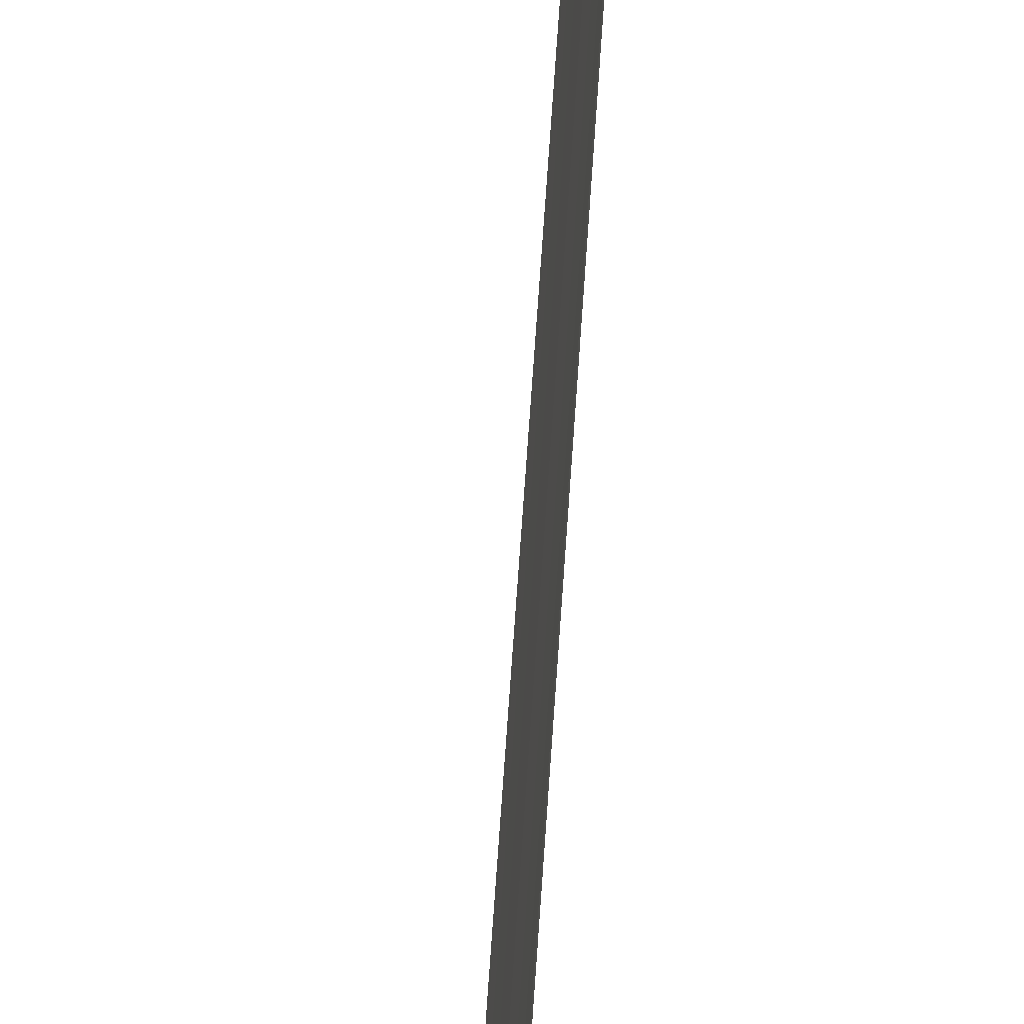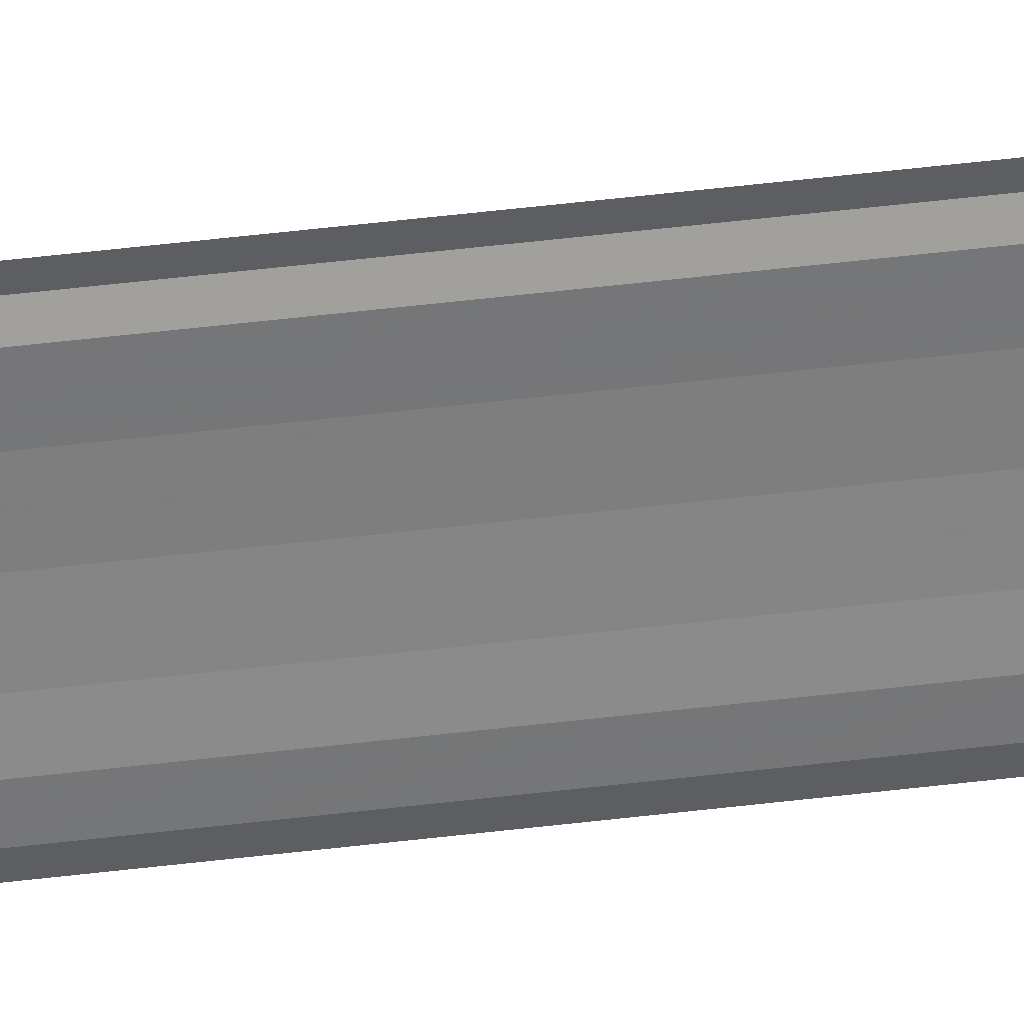
<metadata>
{"format":"obj","ext":"obj","renderer":"f3d","projection":"perspective","resolution":1024,"background":"white","views":[{"elev":25.1,"azim":-178.2,"up":"+Z"},{"elev":29.7,"azim":78.4,"up":"+Z"}]}
</metadata>
<code>
o 15937
v 2221 1860 7.584
v 2221 1860 7.583
v 2221 1860 7.584
v 2221 1860 7.584
v 2221 1860 7.582
v 2221 1860 7.582
v 2221 1860 7.582
v 2221 1860 7.582
v 2221 1860 7.582
v 2221 1860 7.582
v 2221 1860 7.582
v 2221 1860 7.583
v 2221 1860 7.583
v 2221 1860 7.584
v 2221 1860 7.584
v 2221 1860 7.585
v 2221 1860 7.585
v 2221 1860 7.585
v 2221 1860 7.585
v 2221 1860 7.585
v 2221 1860 7.585
v 2221 1860 7.585
v 2221 1860 7.583
v 2221 1860 7.582
v 2221 1860 7.583
v 2221 1860 7.584
v 2221 1860 7.582
v 2221 1860 7.582
v 2221 1860 7.582
v 2221 1860 7.582
v 2221 1860 7.582
v 2221 1860 7.582
v 2221 1860 7.582
v 2221 1860 7.584
v 2221 1860 7.584
v 2221 1860 7.584
v 2221 1860 7.584
v 2221 1860 7.585
v 2221 1860 7.585
v 2221 1860 7.585
v 2221 1860 7.585
v 2221 1860 7.585
v 2221 1860 7.585
v 2221 1860 7.585
v 2221 1860 7.585
f 1 2 3
f 1 4 3
f 5 2 6
f 5 7 6
f 8 7 9
f 9 10 11
f 6 10 11
f 6 12 13
f 3 12 13
f 3 14 15
f 16 14 15
f 17 4 16
f 17 18 16
f 19 18 20
f 16 21 22
f 20 21 22
f 23 24 25
f 23 26 25
f 27 24 28
f 27 29 28
f 28 30 31
f 28 32 33
f 25 32 33
f 25 34 35
f 36 34 35
f 37 26 36
f 37 38 36
f 36 39 40
f 41 39 40
f 42 38 41
f 42 43 41
f 41 44 45

</code>
